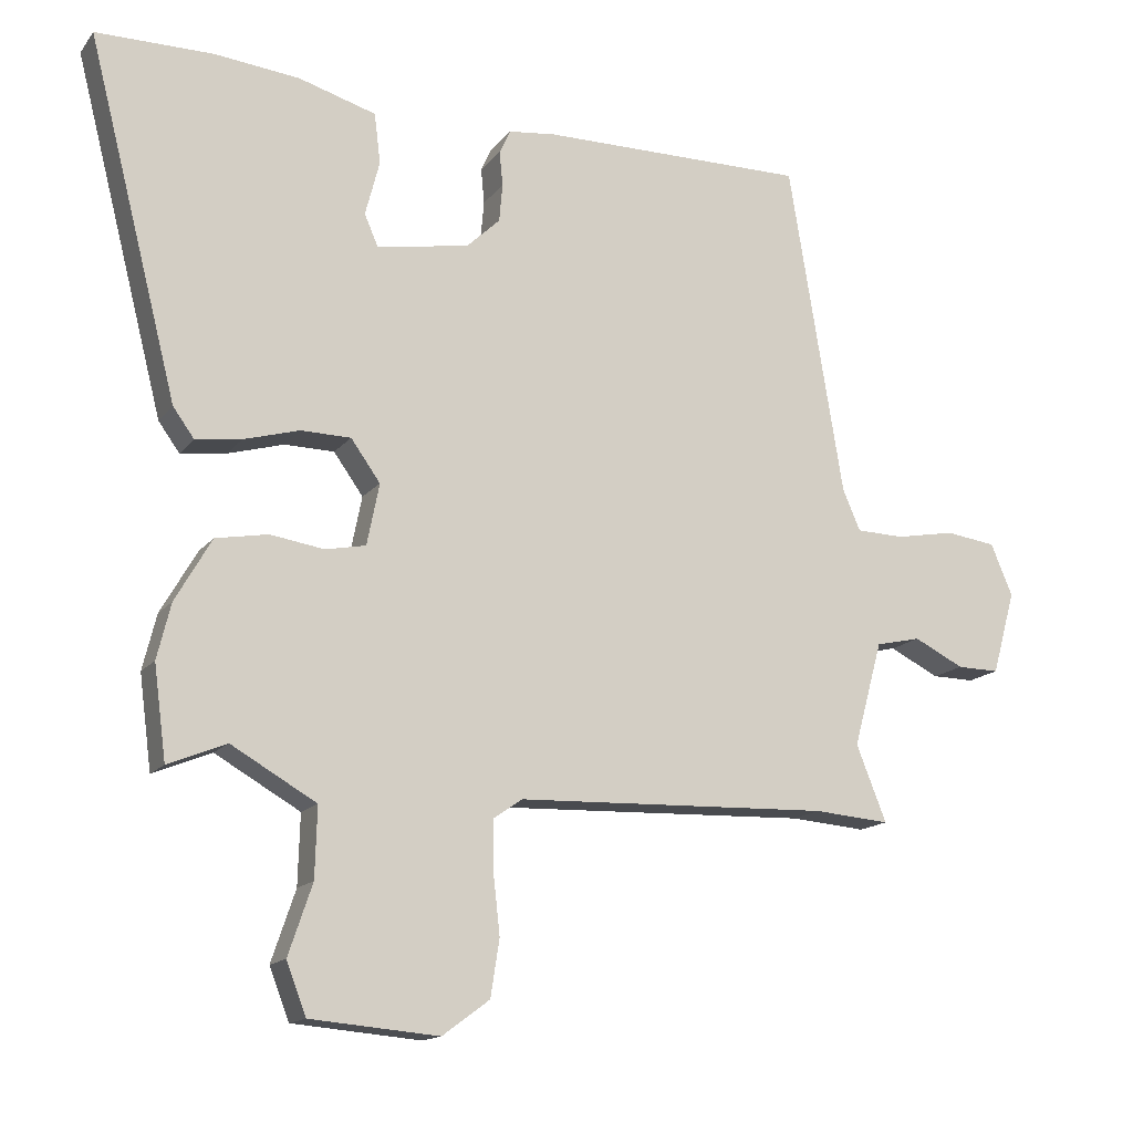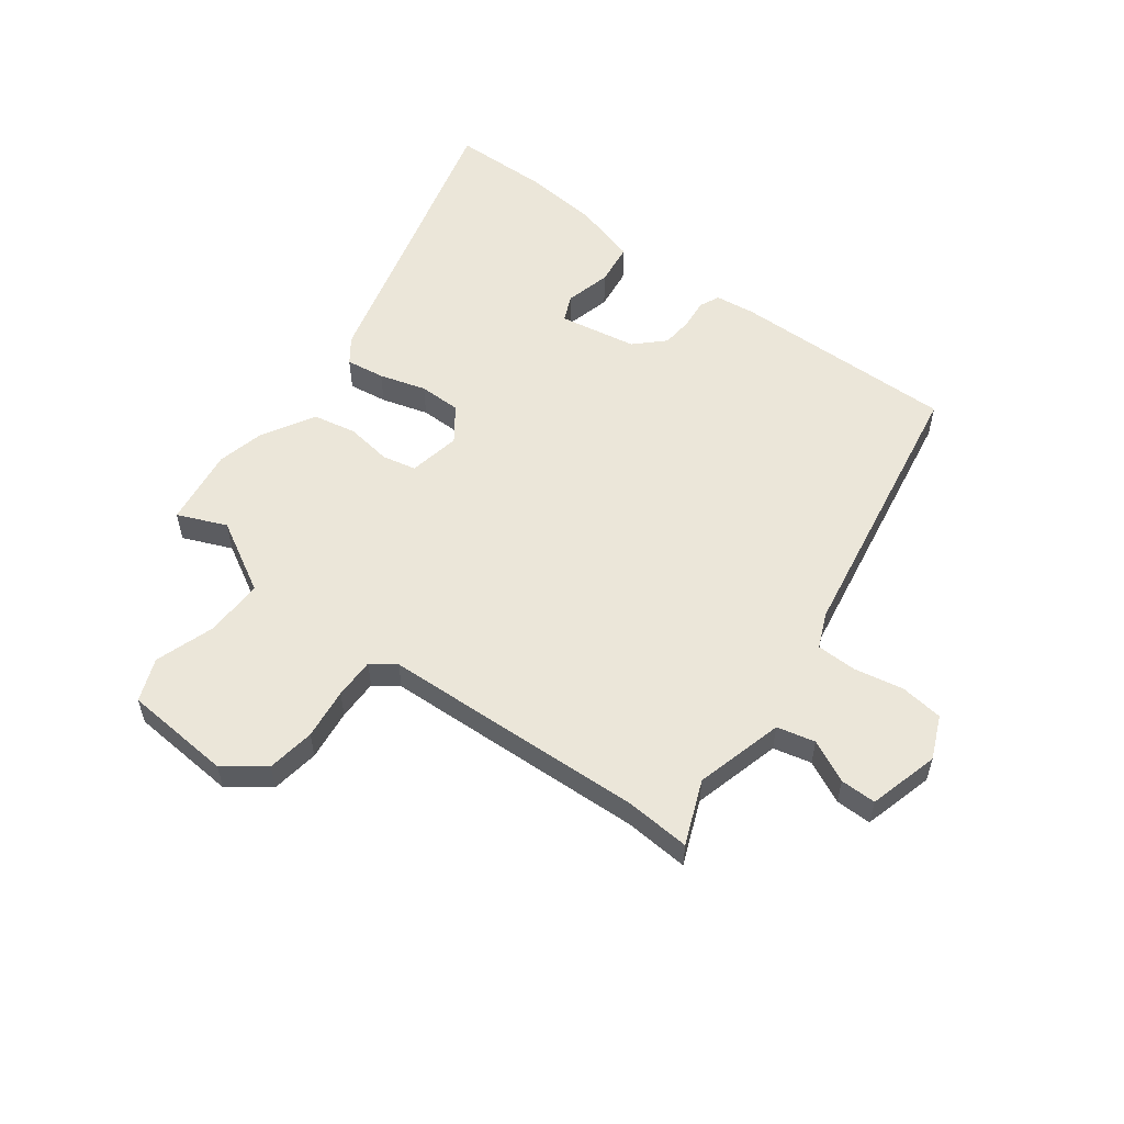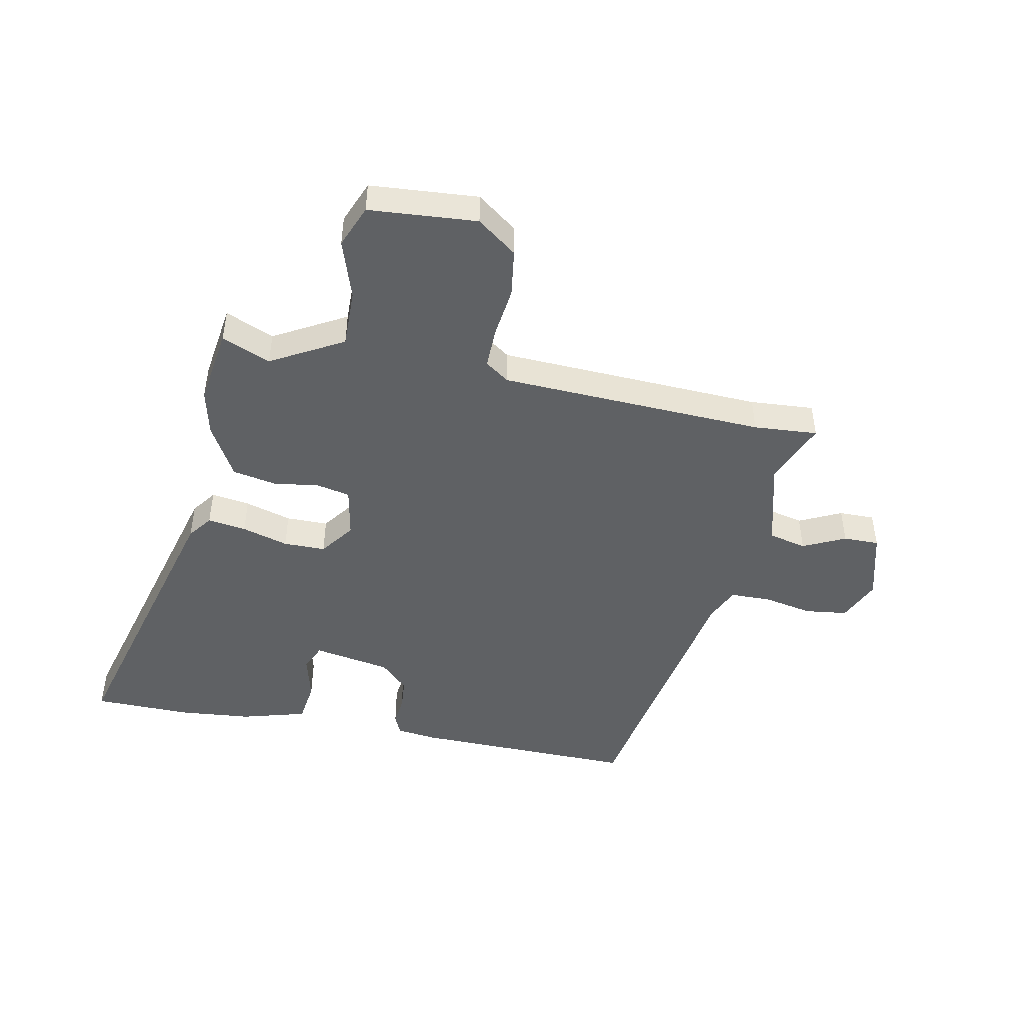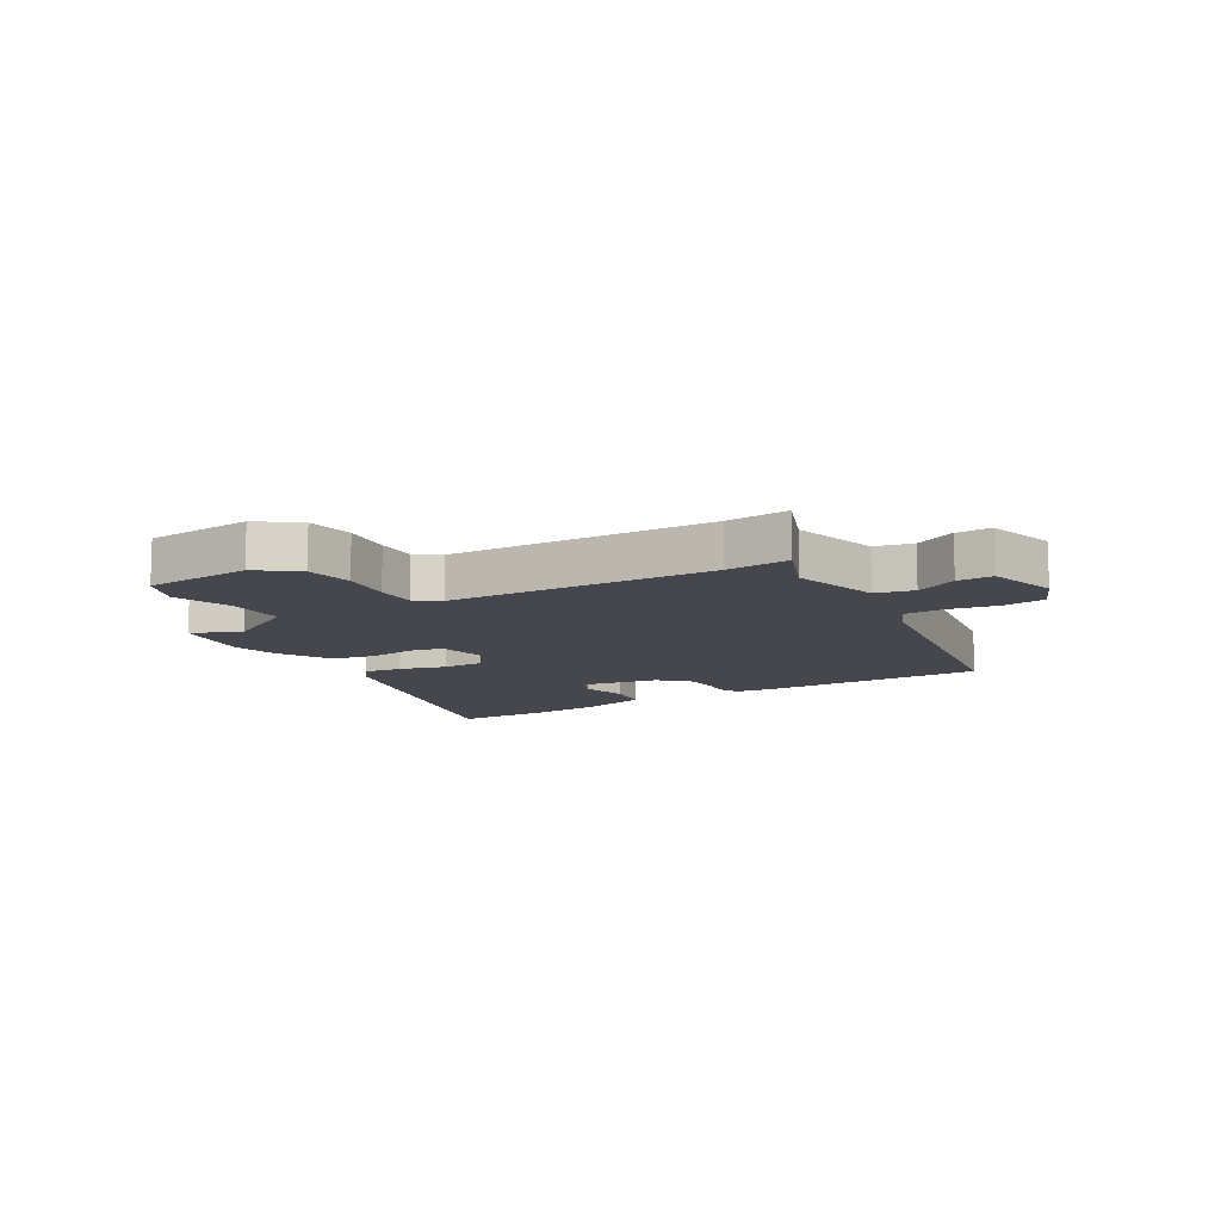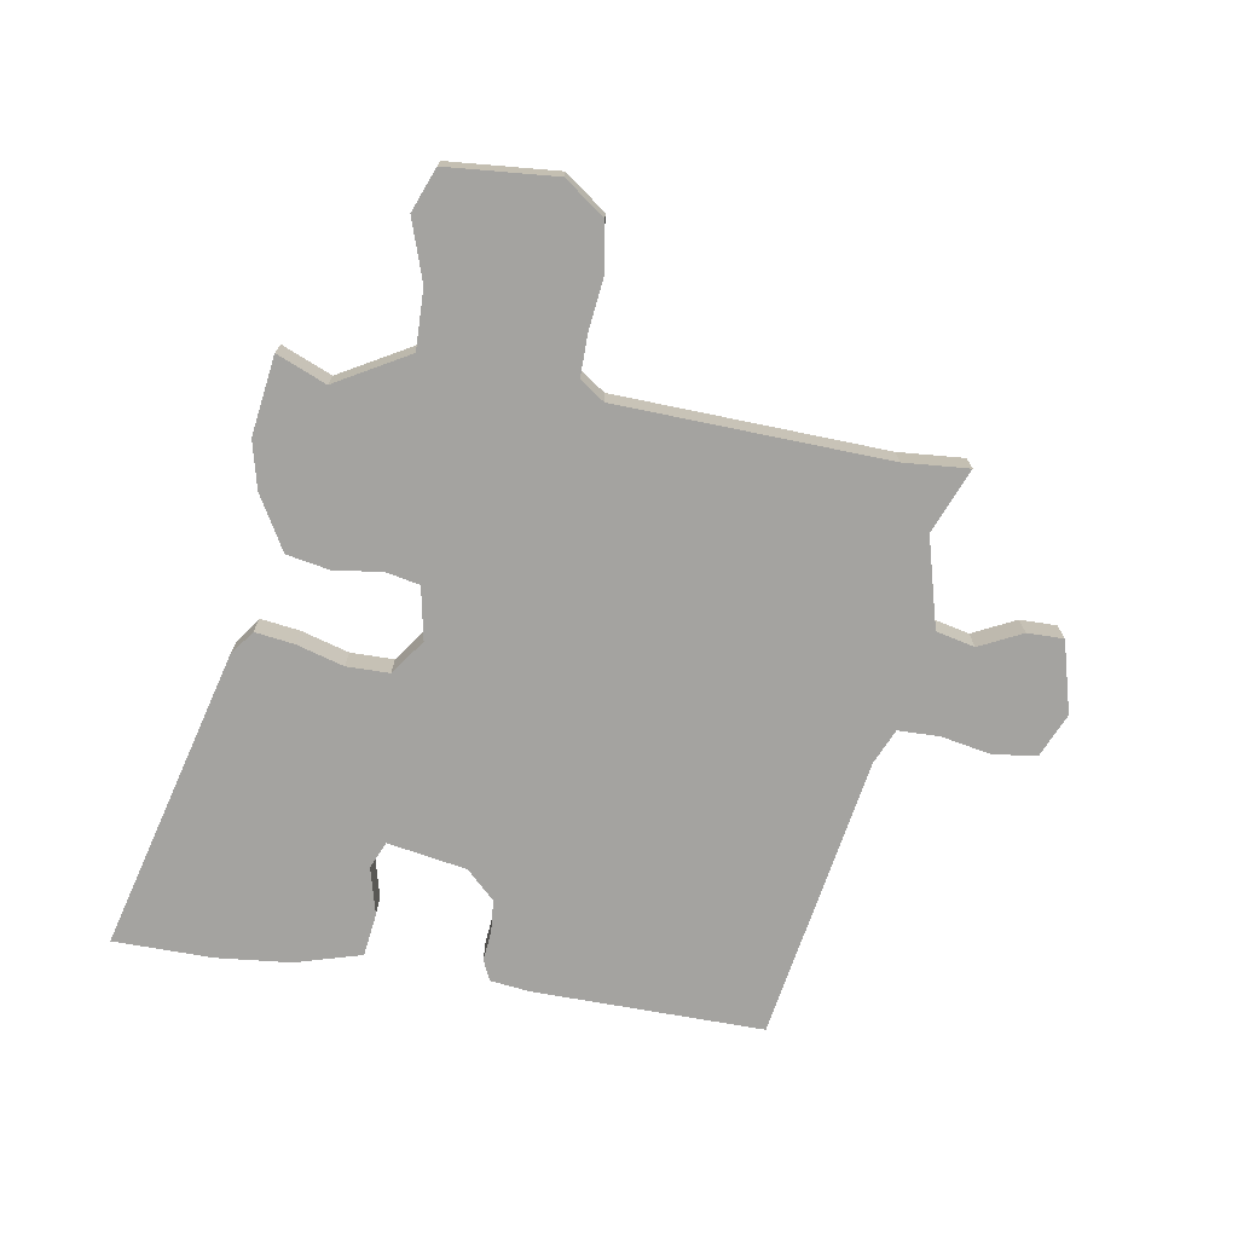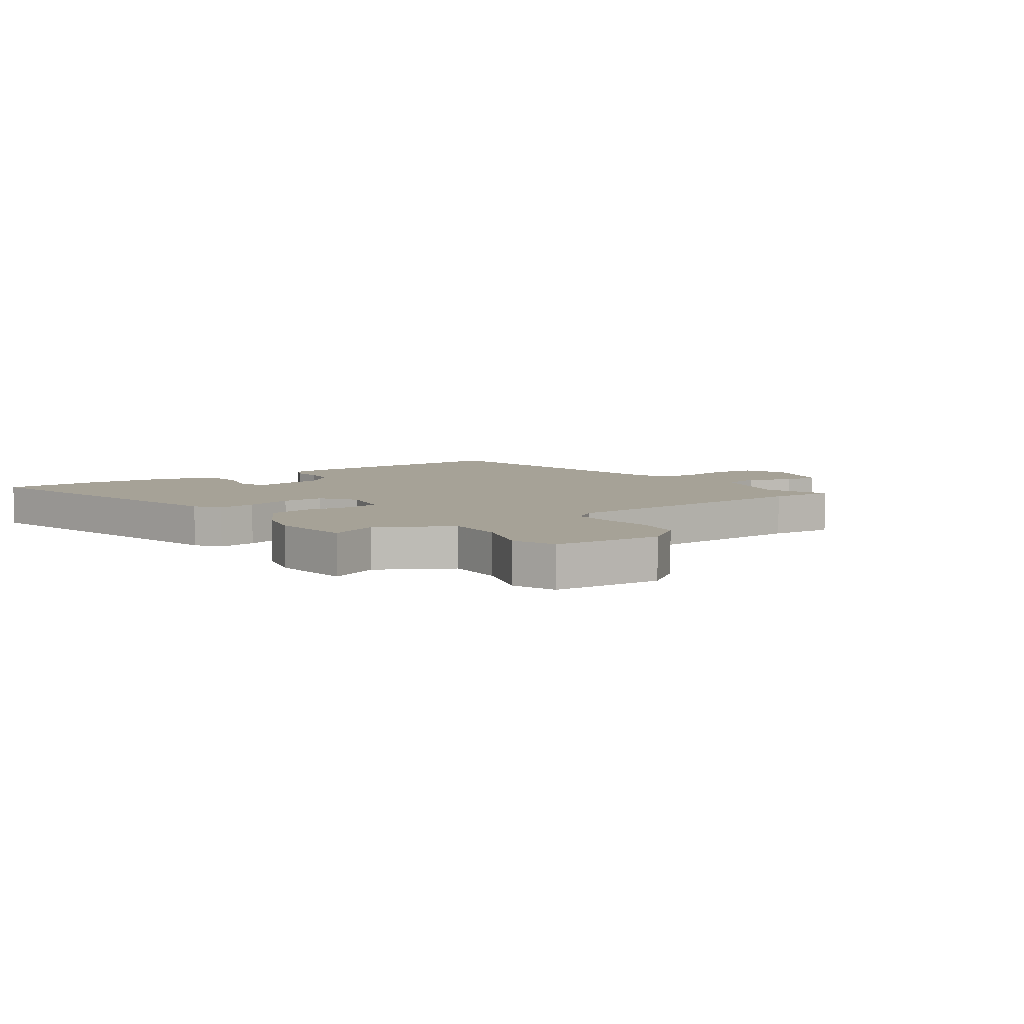
<metadata>
{"format":"obj","ext":"obj","renderer":"f3d","projection":"perspective","resolution":1024,"background":"white","views":[{"elev":-14.9,"azim":155.9,"up":"+Z"},{"elev":55.7,"azim":-143.6,"up":"+Y"},{"elev":-46.4,"azim":168.1,"up":"+Y"},{"elev":-11.0,"azim":-149.3,"up":"+Y"},{"elev":-72.8,"azim":170.3,"up":"+Y"},{"elev":6.4,"azim":144.5,"up":"+Y"}]}
</metadata>
<code>
v 0.517 0.07 -0.368
v 0.499 0.07 -0.504
v 0.414 0.07 -0.469
v 0.29 0.07 -0.54
v 0.293 0.07 -0.642
v 0.328 0.07 -0.745
v 0.299 0.07 -0.82
v 0.112 0.07 -0.836
v 0.043 0.07 -0.785
v 0.03 0.07 -0.702
v 0.04 0.07 -0.613
v 0.04 0.07 -0.542
v -0.002 0.07 -0.513
v -0.462 0.07 -0.497
v -0.573 0.07 -0.506
v -0.529 0.07 -0.395
v -0.571 0.07 -0.242
v -0.637 0.07 -0.227
v -0.71 0.07 -0.263
v -0.772 0.07 -0.264
v -0.806 0.07 -0.142
v -0.774 0.07 -0.067
v -0.7 0.07 -0.057
v -0.614 0.07 -0.073
v -0.544 0.07 -0.071
v -0.518 0.07 -0.011
v -0.438 0.07 0.476
v -0.047 0.07 0.473
v 0.022 0.07 0.465
v 0.038 0.07 0.43
v 0.033 0.07 0.379
v 0.038 0.07 0.324
v 0.087 0.07 0.277
v 0.222 0.07 0.254
v 0.242 0.07 0.3
v 0.221 0.07 0.38
v 0.23 0.07 0.454
v 0.343 0.07 0.487
v 0.469 0.07 0.5
v 0.639 0.07 0.499
v 0.507 0.07 -0.019
v 0.476 0.07 -0.062
v 0.409 0.07 -0.053
v 0.328 0.07 -0.03
v 0.255 0.07 -0.031
v 0.212 0.07 -0.091
v 0.23 0.07 -0.181
v 0.289 0.07 -0.193
v 0.368 0.07 -0.181
v 0.444 0.07 -0.195
v 0.497 0.07 -0.287
v 0.517 0 -0.368
v 0.499 0 -0.504
v 0.414 0 -0.469
v 0.29 0 -0.54
v 0.293 0 -0.642
v 0.328 0 -0.745
v 0.299 0 -0.82
v 0.112 0 -0.836
v 0.043 0 -0.785
v 0.03 0 -0.702
v 0.04 0 -0.613
v 0.04 0 -0.542
v -0.002 0 -0.513
v -0.462 0 -0.497
v -0.573 0 -0.506
v -0.529 0 -0.395
v -0.571 0 -0.242
v -0.637 0 -0.227
v -0.71 0 -0.263
v -0.772 0 -0.264
v -0.806 0 -0.142
v -0.774 0 -0.067
v -0.7 0 -0.057
v -0.614 0 -0.073
v -0.544 0 -0.071
v -0.518 0 -0.011
v -0.438 0 0.476
v -0.047 0 0.473
v 0.022 0 0.465
v 0.038 0 0.43
v 0.033 0 0.379
v 0.038 0 0.324
v 0.087 0 0.277
v 0.222 0 0.254
v 0.242 0 0.3
v 0.221 0 0.38
v 0.23 0 0.454
v 0.343 0 0.487
v 0.469 0 0.5
v 0.639 0 0.499
v 0.507 0 -0.019
v 0.476 0 -0.062
v 0.409 0 -0.053
v 0.328 0 -0.03
v 0.255 0 -0.031
v 0.212 0 -0.091
v 0.23 0 -0.181
v 0.289 0 -0.193
v 0.368 0 -0.181
v 0.444 0 -0.195
v 0.497 0 -0.287
f 1 2 3
f 51 1 3
f 50 51 3
f 49 50 3
f 48 49 3
f 47 48 3 4
f 46 47 4 5
f 42 43 44
f 41 42 44
f 40 41 44
f 39 40 44
f 38 39 44
f 37 38 44
f 35 36 37
f 35 37 44
f 34 35 44 45
f 29 30 31
f 28 29 31
f 27 28 31
f 26 27 31
f 25 26 31 32
f 22 23 24
f 21 22 24
f 20 21 24
f 19 20 24
f 18 19 24
f 17 18 24 25
f 25 32 33
f 17 25 33
f 16 17 33
f 9 10 11
f 8 9 11
f 7 8 11
f 6 7 11
f 5 6 11
f 46 5 11 12
f 34 45 46
f 33 34 46
f 16 33 46
f 15 16 46
f 14 15 46
f 13 14 46
f 12 13 46
f 54 53 52
f 54 52 102
f 54 102 101
f 54 101 100
f 54 100 99
f 55 54 99 98
f 56 55 98 97
f 95 94 93
f 95 93 92
f 95 92 91
f 95 91 90
f 95 90 89
f 95 89 88
f 88 87 86
f 95 88 86
f 96 95 86 85
f 82 81 80
f 82 80 79
f 82 79 78
f 82 78 77
f 83 82 77 76
f 75 74 73
f 75 73 72
f 75 72 71
f 75 71 70
f 75 70 69
f 76 75 69 68
f 84 83 76
f 84 76 68
f 84 68 67
f 62 61 60
f 62 60 59
f 62 59 58
f 62 58 57
f 62 57 56
f 63 62 56 97
f 97 96 85
f 97 85 84
f 97 84 67
f 97 67 66
f 97 66 65
f 97 65 64
f 97 64 63
f 1 52 53 2
f 2 53 54 3
f 3 54 55 4
f 4 55 56 5
f 5 56 57 6
f 6 57 58 7
f 7 58 59 8
f 8 59 60 9
f 9 60 61 10
f 10 61 62 11
f 11 62 63 12
f 12 63 64 13
f 13 64 65 14
f 14 65 66 15
f 15 66 67 16
f 16 67 68 17
f 17 68 69 18
f 18 69 70 19
f 19 70 71 20
f 20 71 72 21
f 21 72 73 22
f 22 73 74 23
f 23 74 75 24
f 24 75 76 25
f 25 76 77 26
f 26 77 78 27
f 27 78 79 28
f 28 79 80 29
f 29 80 81 30
f 30 81 82 31
f 31 82 83 32
f 32 83 84 33
f 33 84 85 34
f 34 85 86 35
f 35 86 87 36
f 36 87 88 37
f 37 88 89 38
f 38 89 90 39
f 39 90 91 40
f 40 91 92 41
f 41 92 93 42
f 42 93 94 43
f 43 94 95 44
f 44 95 96 45
f 45 96 97 46
f 46 97 98 47
f 47 98 99 48
f 48 99 100 49
f 49 100 101 50
f 50 101 102 51
f 51 102 52 1

</code>
